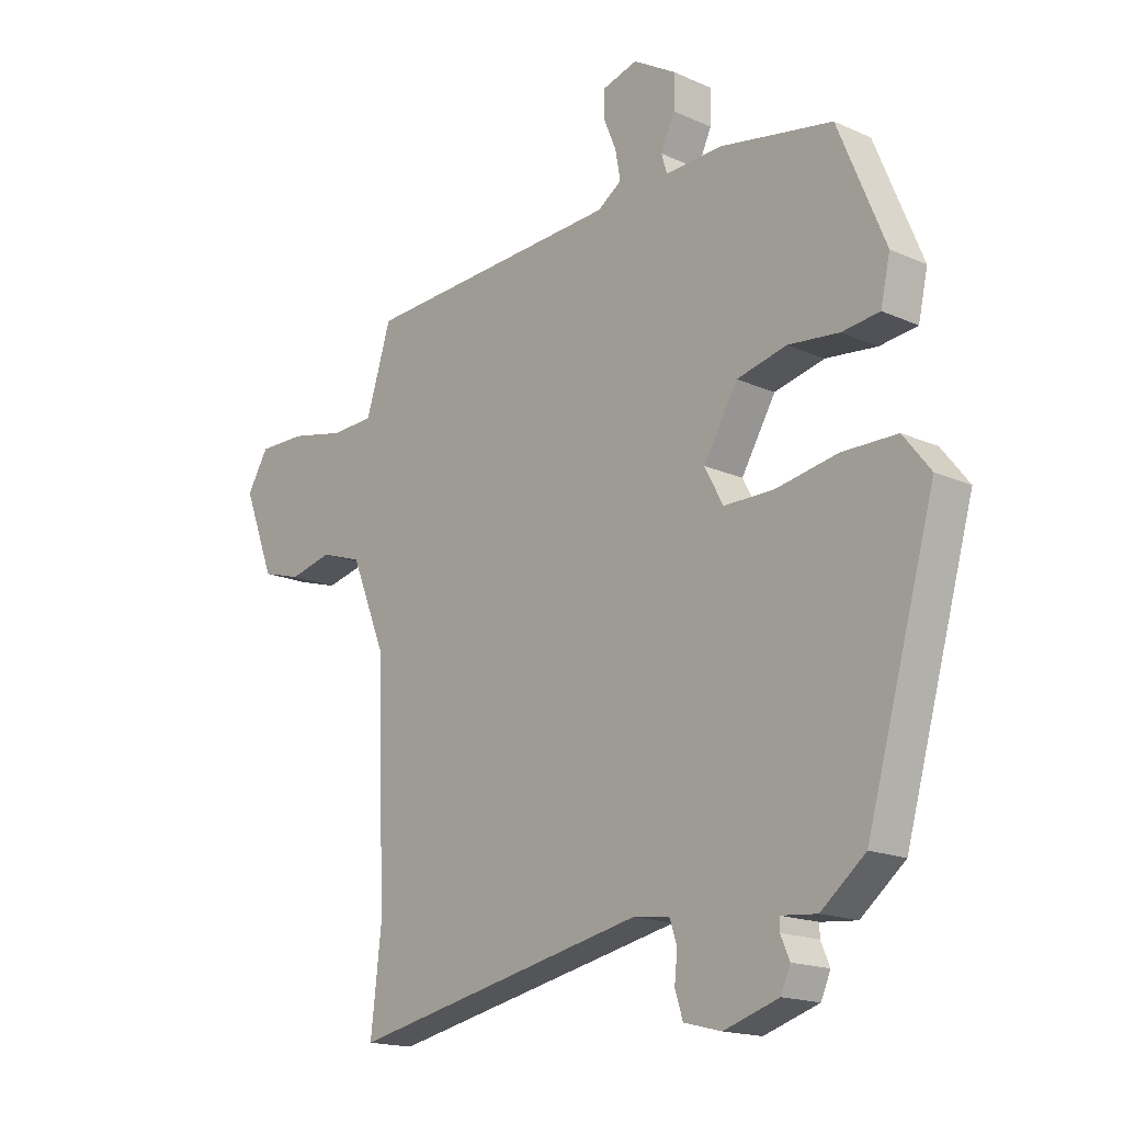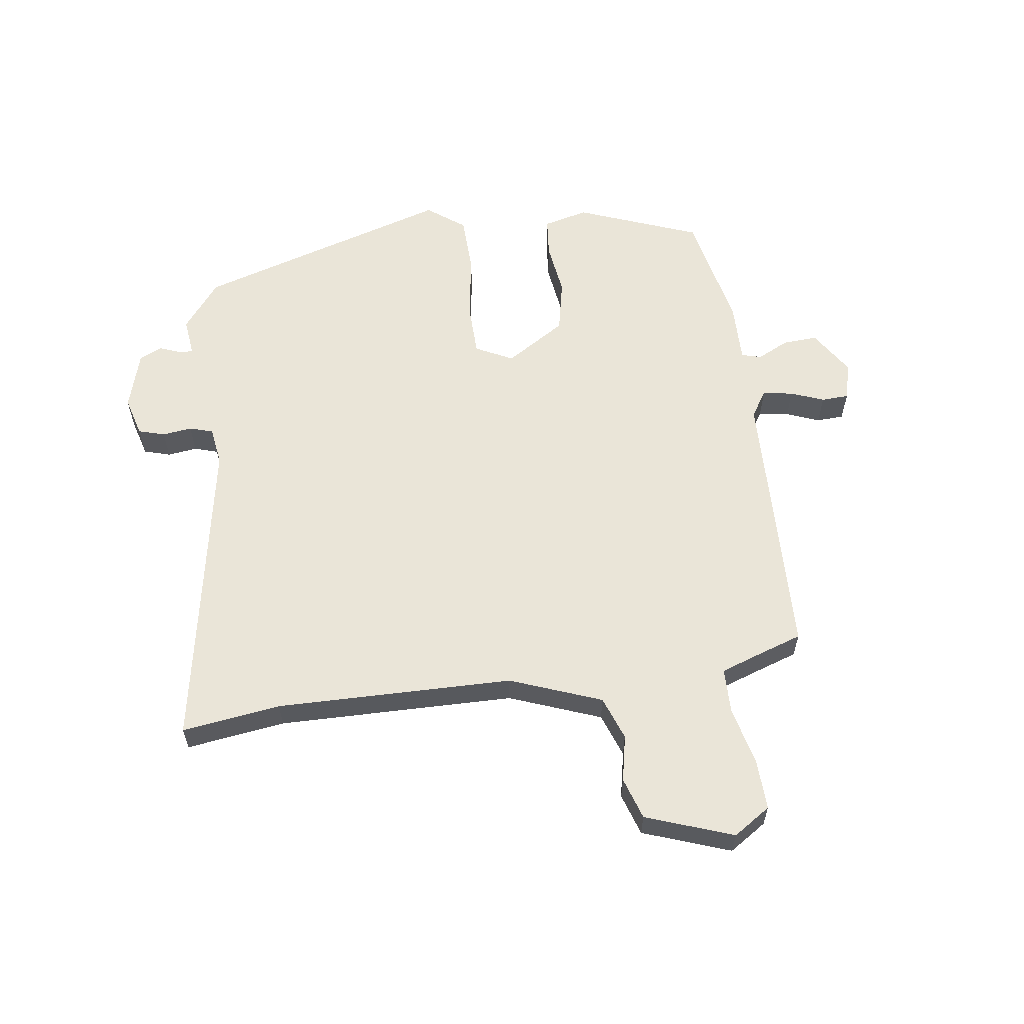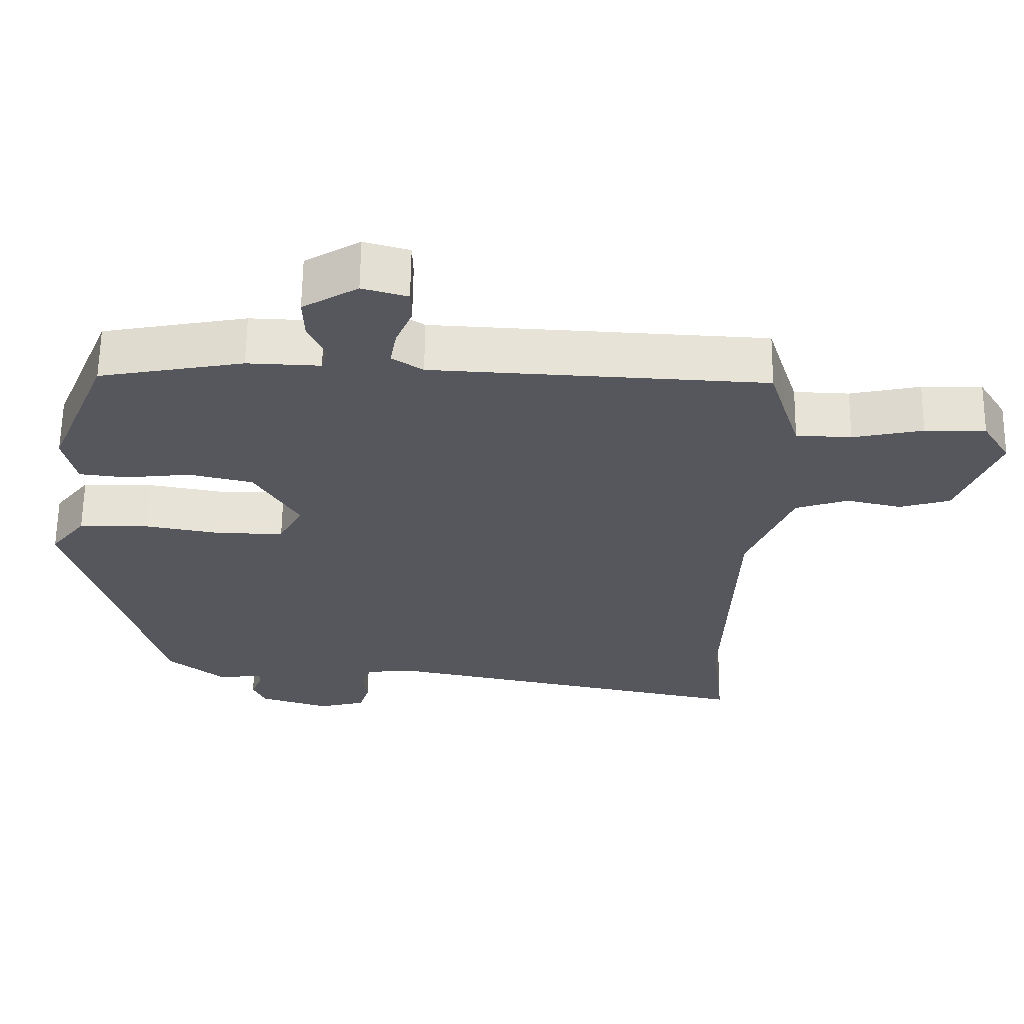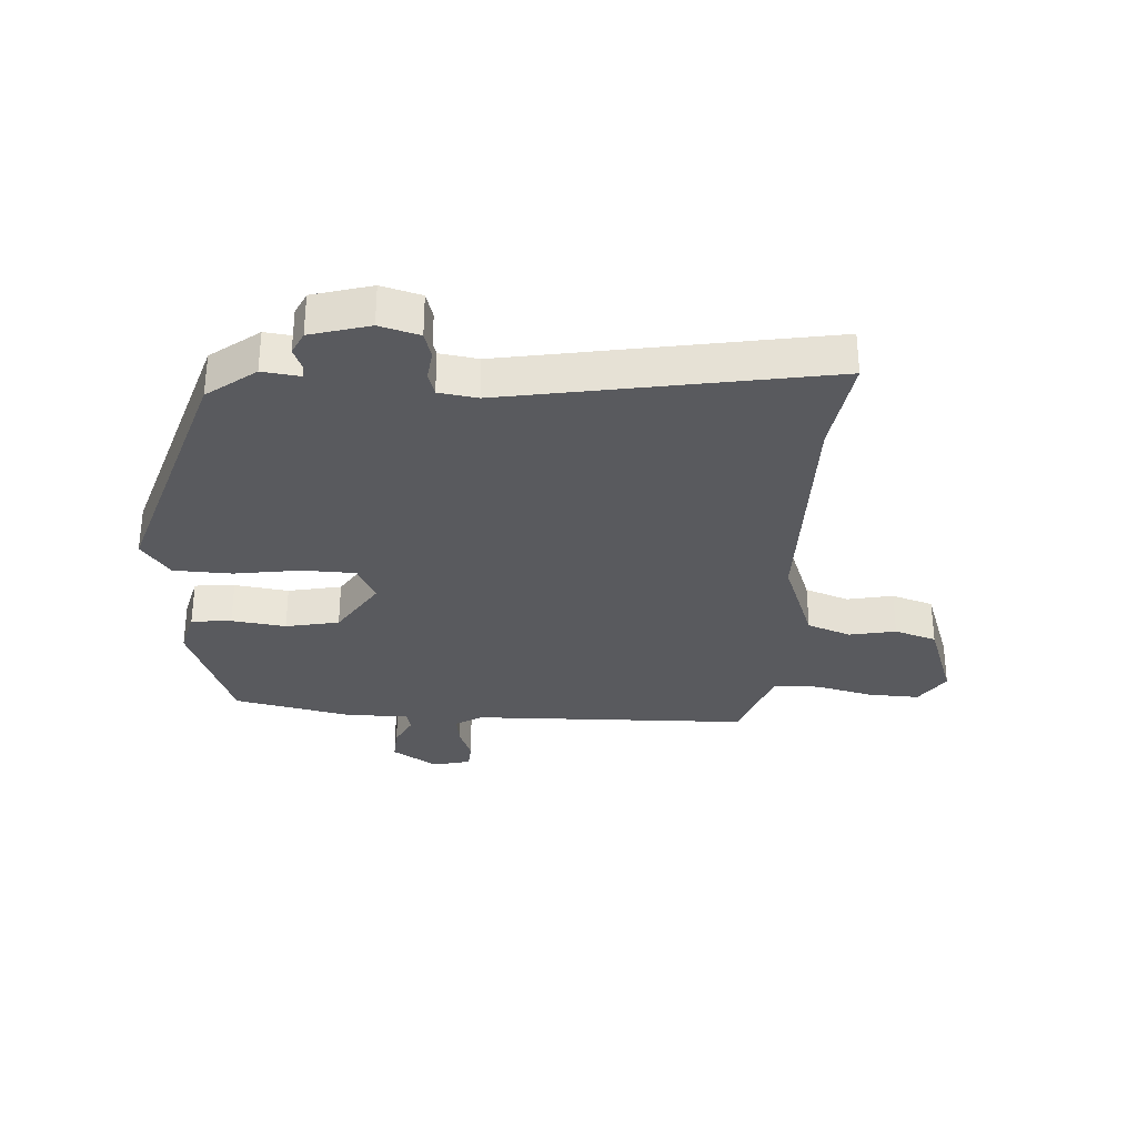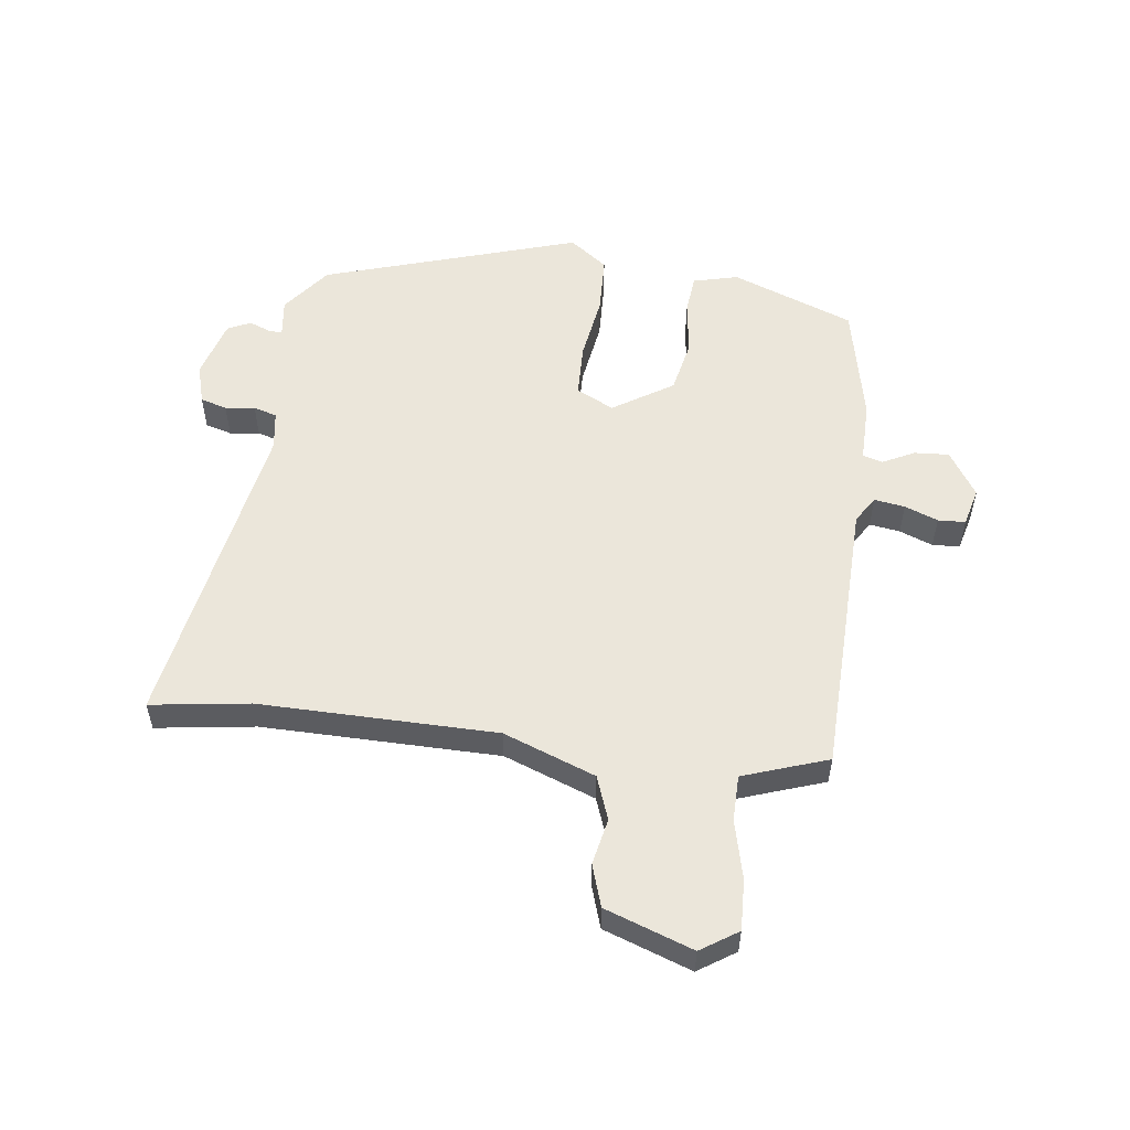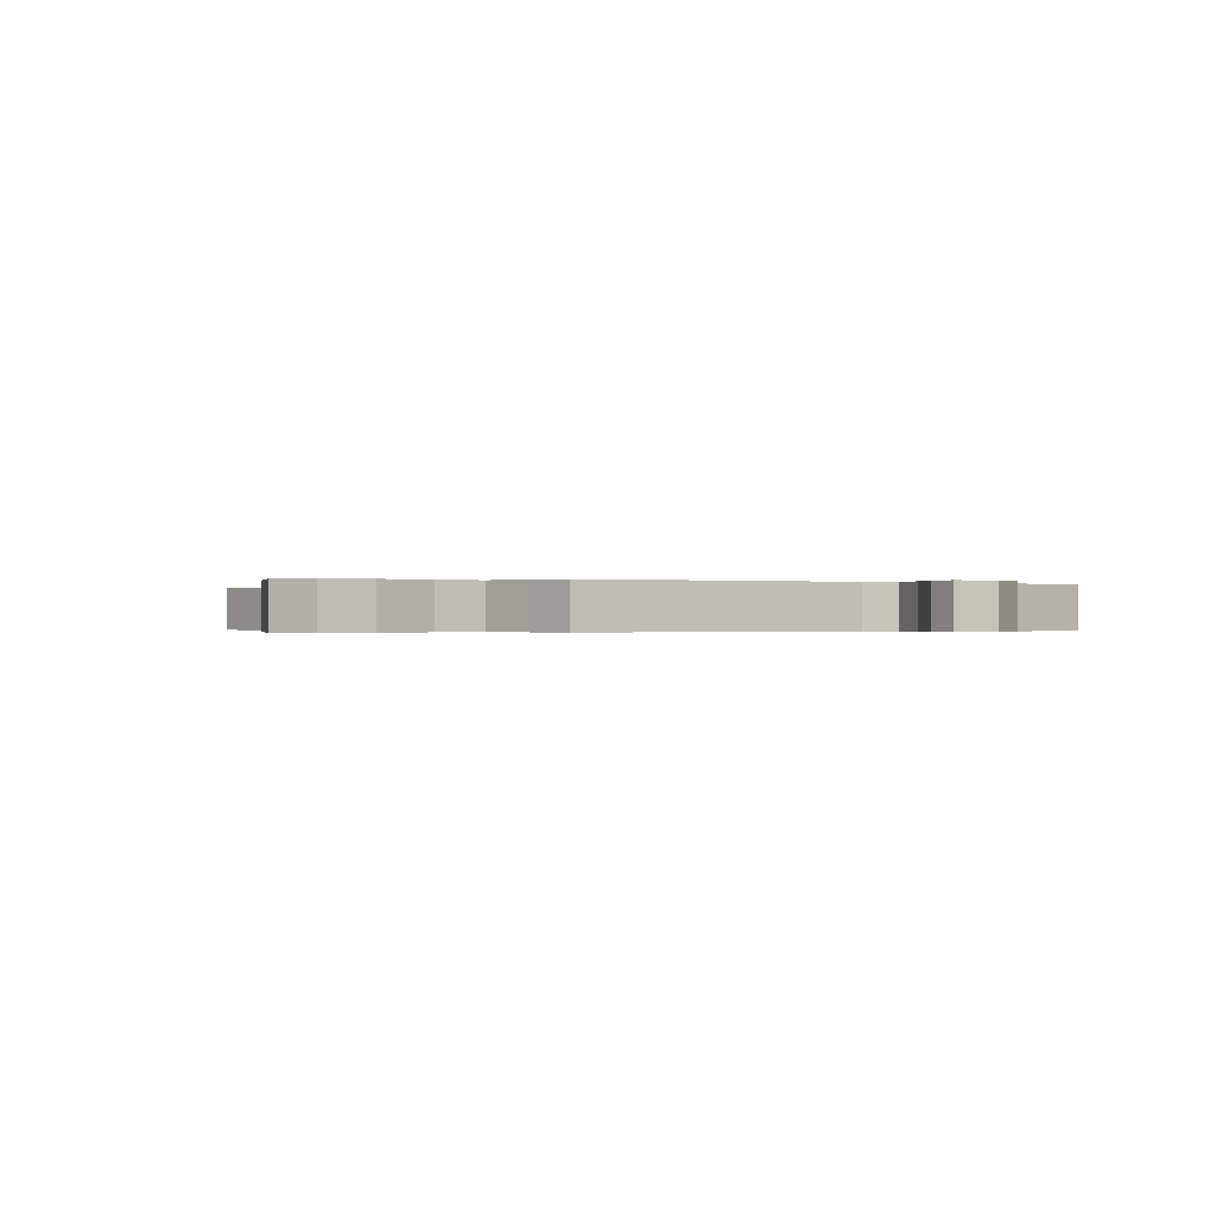
<metadata>
{"format":"obj","ext":"obj","renderer":"f3d","projection":"perspective","resolution":1024,"background":"white","views":[{"elev":-17.0,"azim":48.0,"up":"+Z"},{"elev":59.3,"azim":-99.2,"up":"+Y"},{"elev":62.6,"azim":-179.3,"up":"+Z"},{"elev":-31.3,"azim":174.8,"up":"+Y"},{"elev":54.7,"azim":-84.3,"up":"+Y"},{"elev":-0.3,"azim":-32.9,"up":"+Y"}]}
</metadata>
<code>
v -0.512 0.07 -0.605
v -0.493 0.07 -0.439
v -0.508 0.07 -0.042
v -0.57 0.07 0.11
v -0.644 0.07 0.135
v -0.721 0.07 0.117
v -0.792 0.07 0.138
v -0.848 0.07 0.283
v -0.809 0.07 0.346
v -0.724 0.07 0.345
v -0.626 0.07 0.324
v -0.549 0.07 0.327
v -0.526 0.07 0.399
v -0.504 0.07 0.47
v -0.038 0.07 0.495
v 0.005 0.07 0.524
v -0.004 0.07 0.575
v -0.027 0.07 0.63
v -0.026 0.07 0.676
v 0.037 0.07 0.694
v 0.114 0.07 0.648
v 0.112 0.07 0.59
v 0.087 0.07 0.536
v 0.097 0.07 0.503
v 0.199 0.07 0.507
v 0.4 0.07 0.47
v 0.484 0.07 0.267
v 0.467 0.07 0.191
v 0.4 0.07 0.183
v 0.309 0.07 0.193
v 0.22 0.07 0.172
v 0.159 0.07 0.07
v 0.192 0.07 0.008
v 0.282 0.07 0.008
v 0.392 0.07 0.028
v 0.49 0.07 0.027
v 0.539 0.07 -0.035
v 0.416 0.07 -0.468
v 0.337 0.07 -0.532
v 0.273 0.07 -0.526
v 0.273 0.07 -0.547
v 0.289 0.07 -0.584
v 0.272 0.07 -0.623
v 0.174 0.07 -0.654
v 0.107 0.07 -0.637
v 0.093 0.07 -0.593
v 0.098 0.07 -0.543
v 0.085 0.07 -0.504
v 0.02 0.07 -0.496
v -0.512 0 -0.605
v -0.493 0 -0.439
v -0.508 0 -0.042
v -0.57 0 0.11
v -0.644 0 0.135
v -0.721 0 0.117
v -0.792 0 0.138
v -0.848 0 0.283
v -0.809 0 0.346
v -0.724 0 0.345
v -0.626 0 0.324
v -0.549 0 0.327
v -0.526 0 0.399
v -0.504 0 0.47
v -0.038 0 0.495
v 0.005 0 0.524
v -0.004 0 0.575
v -0.027 0 0.63
v -0.026 0 0.676
v 0.037 0 0.694
v 0.114 0 0.648
v 0.112 0 0.59
v 0.087 0 0.536
v 0.097 0 0.503
v 0.199 0 0.507
v 0.4 0 0.47
v 0.484 0 0.267
v 0.467 0 0.191
v 0.4 0 0.183
v 0.309 0 0.193
v 0.22 0 0.172
v 0.159 0 0.07
v 0.192 0 0.008
v 0.282 0 0.008
v 0.392 0 0.028
v 0.49 0 0.027
v 0.539 0 -0.035
v 0.416 0 -0.468
v 0.337 0 -0.532
v 0.273 0 -0.526
v 0.273 0 -0.547
v 0.289 0 -0.584
v 0.272 0 -0.623
v 0.174 0 -0.654
v 0.107 0 -0.637
v 0.093 0 -0.593
v 0.098 0 -0.543
v 0.085 0 -0.504
v 0.02 0 -0.496
f 44 45 46 47
f 44 47 48
f 41 42 43 44
f 40 41 44 48
f 39 40 48 49
f 37 38 39 49
f 34 35 36 37
f 33 34 37 49
f 27 28 29 30
f 27 30 31
f 24 25 26 27
f 24 27 31
f 20 21 22 23
f 20 23 24
f 17 18 19 20
f 16 17 20 24
f 15 16 24 31
f 13 14 15 31
f 8 9 10 11
f 8 11 12
f 5 6 7 8
f 4 5 8 12
f 3 4 12 13
f 33 49 1 2
f 32 33 2 3
f 3 13 31 32
f 96 95 94 93
f 97 96 93
f 93 92 91 90
f 97 93 90 89
f 98 97 89 88
f 98 88 87 86
f 86 85 84 83
f 98 86 83 82
f 79 78 77 76
f 80 79 76
f 76 75 74 73
f 80 76 73
f 72 71 70 69
f 73 72 69
f 69 68 67 66
f 73 69 66 65
f 80 73 65 64
f 80 64 63 62
f 60 59 58 57
f 61 60 57
f 57 56 55 54
f 61 57 54 53
f 62 61 53 52
f 51 50 98 82
f 52 51 82 81
f 81 80 62 52
f 1 50 51 2
f 2 51 52 3
f 3 52 53 4
f 4 53 54 5
f 5 54 55 6
f 6 55 56 7
f 7 56 57 8
f 8 57 58 9
f 9 58 59 10
f 10 59 60 11
f 11 60 61 12
f 12 61 62 13
f 13 62 63 14
f 14 63 64 15
f 15 64 65 16
f 16 65 66 17
f 17 66 67 18
f 18 67 68 19
f 19 68 69 20
f 20 69 70 21
f 21 70 71 22
f 22 71 72 23
f 23 72 73 24
f 24 73 74 25
f 25 74 75 26
f 26 75 76 27
f 27 76 77 28
f 28 77 78 29
f 29 78 79 30
f 30 79 80 31
f 31 80 81 32
f 32 81 82 33
f 33 82 83 34
f 34 83 84 35
f 35 84 85 36
f 36 85 86 37
f 37 86 87 38
f 38 87 88 39
f 39 88 89 40
f 40 89 90 41
f 41 90 91 42
f 42 91 92 43
f 43 92 93 44
f 44 93 94 45
f 45 94 95 46
f 46 95 96 47
f 47 96 97 48
f 48 97 98 49
f 49 98 50 1

</code>
